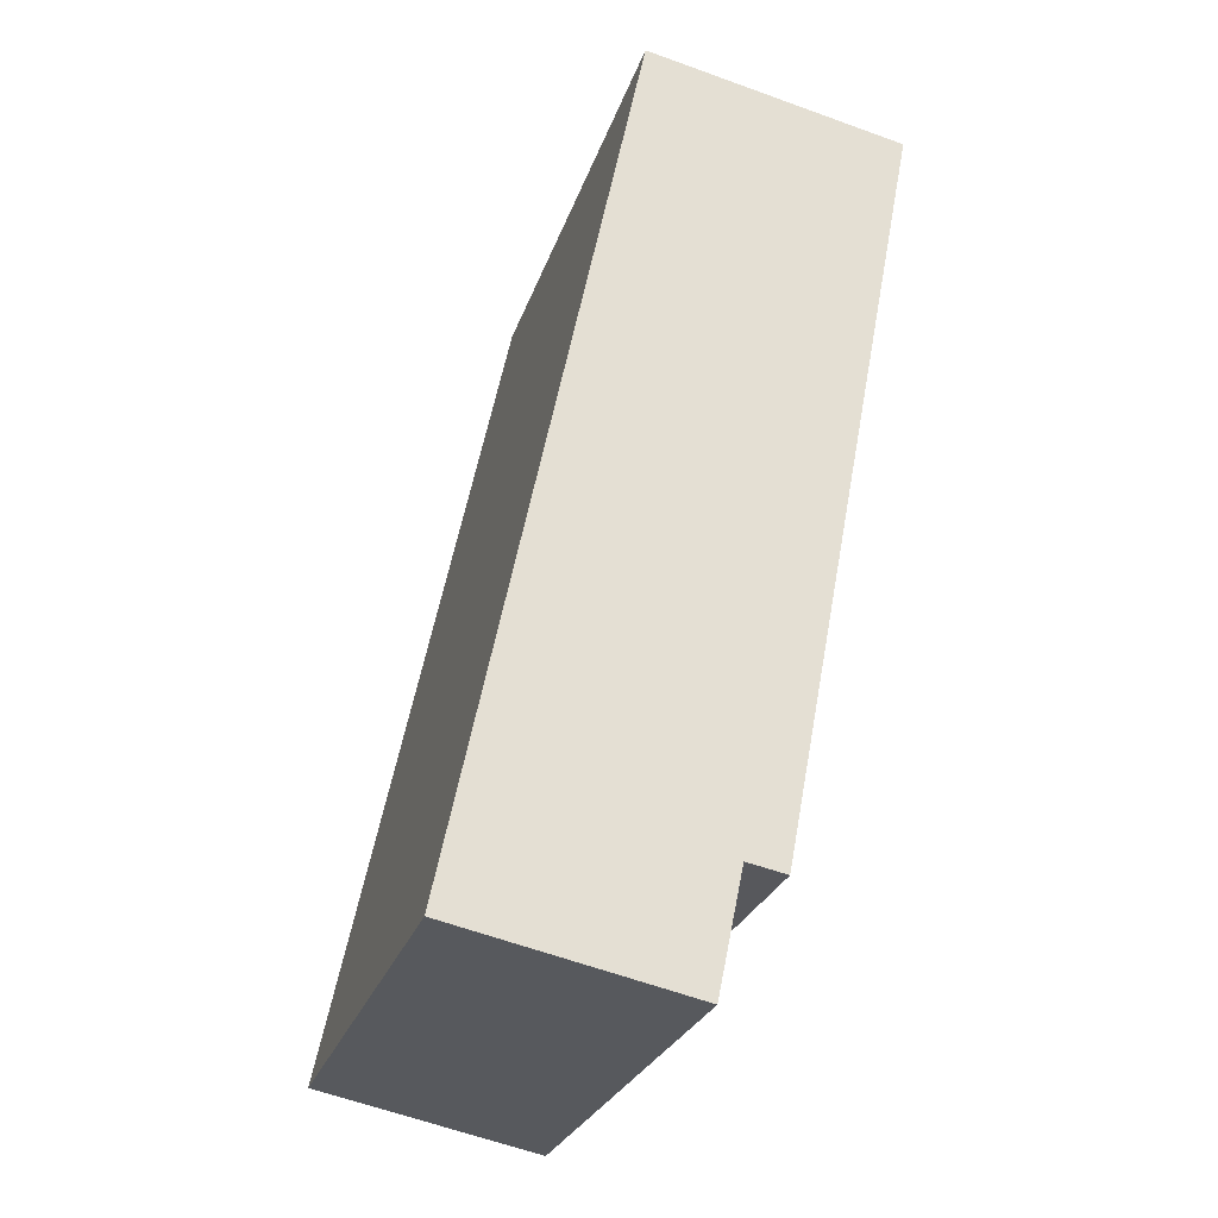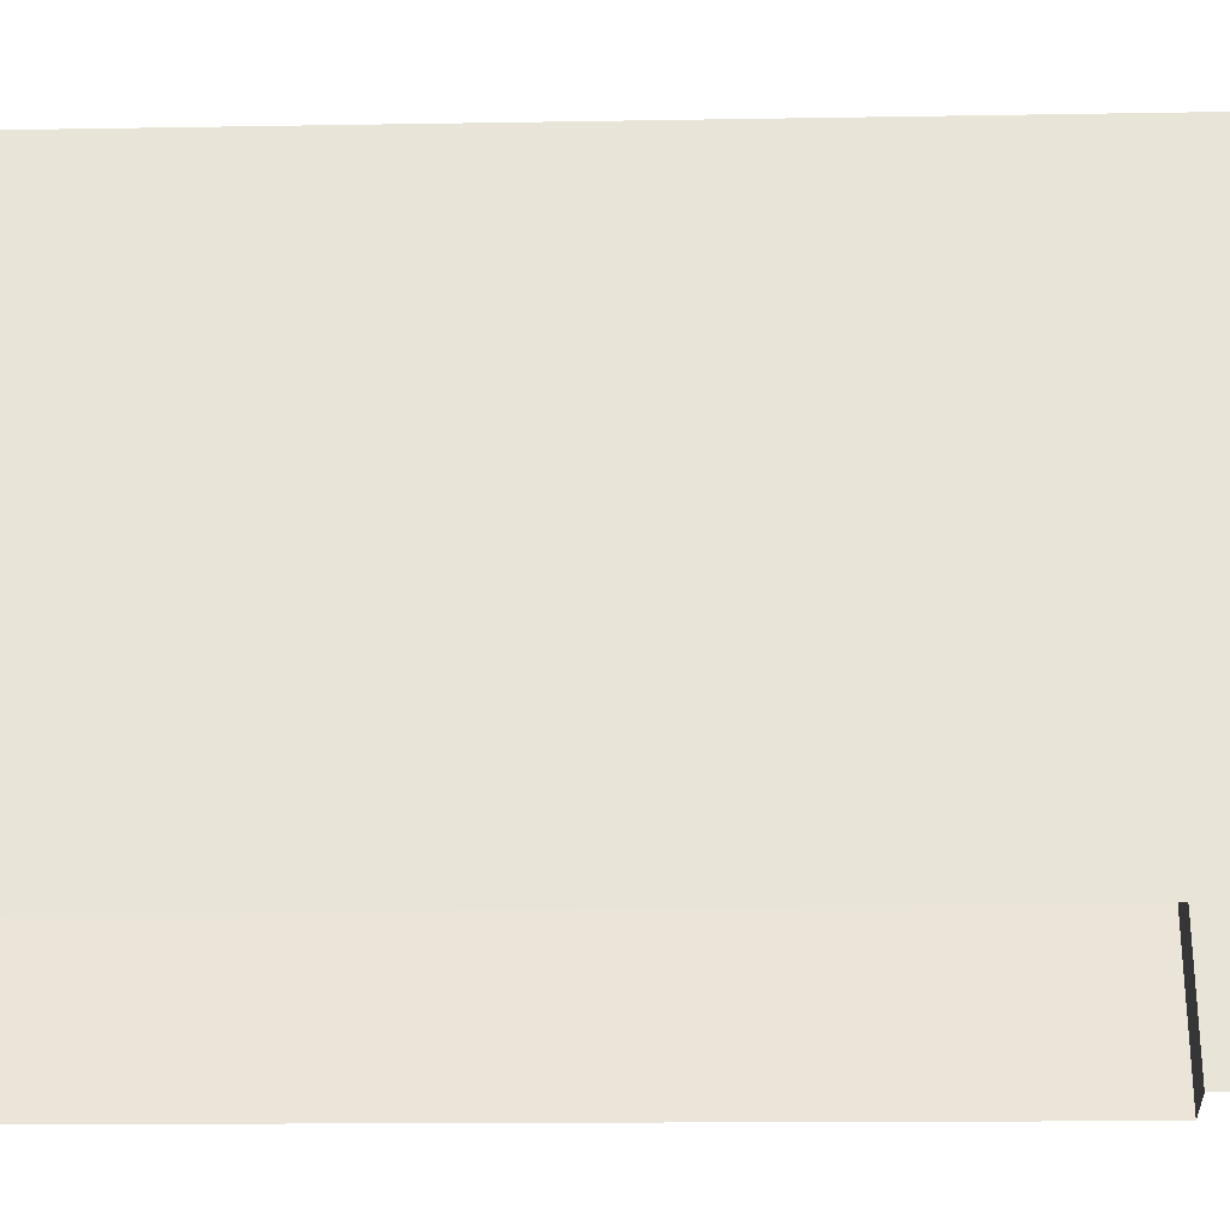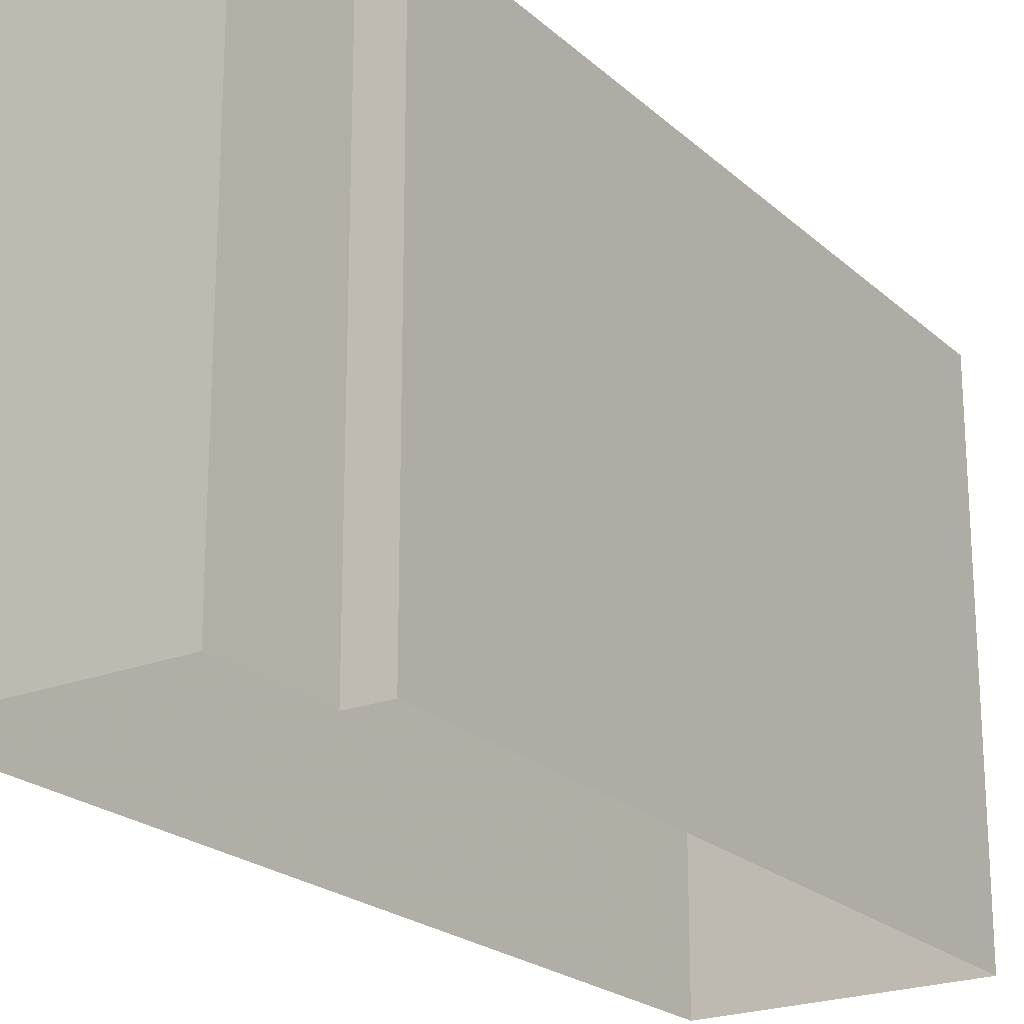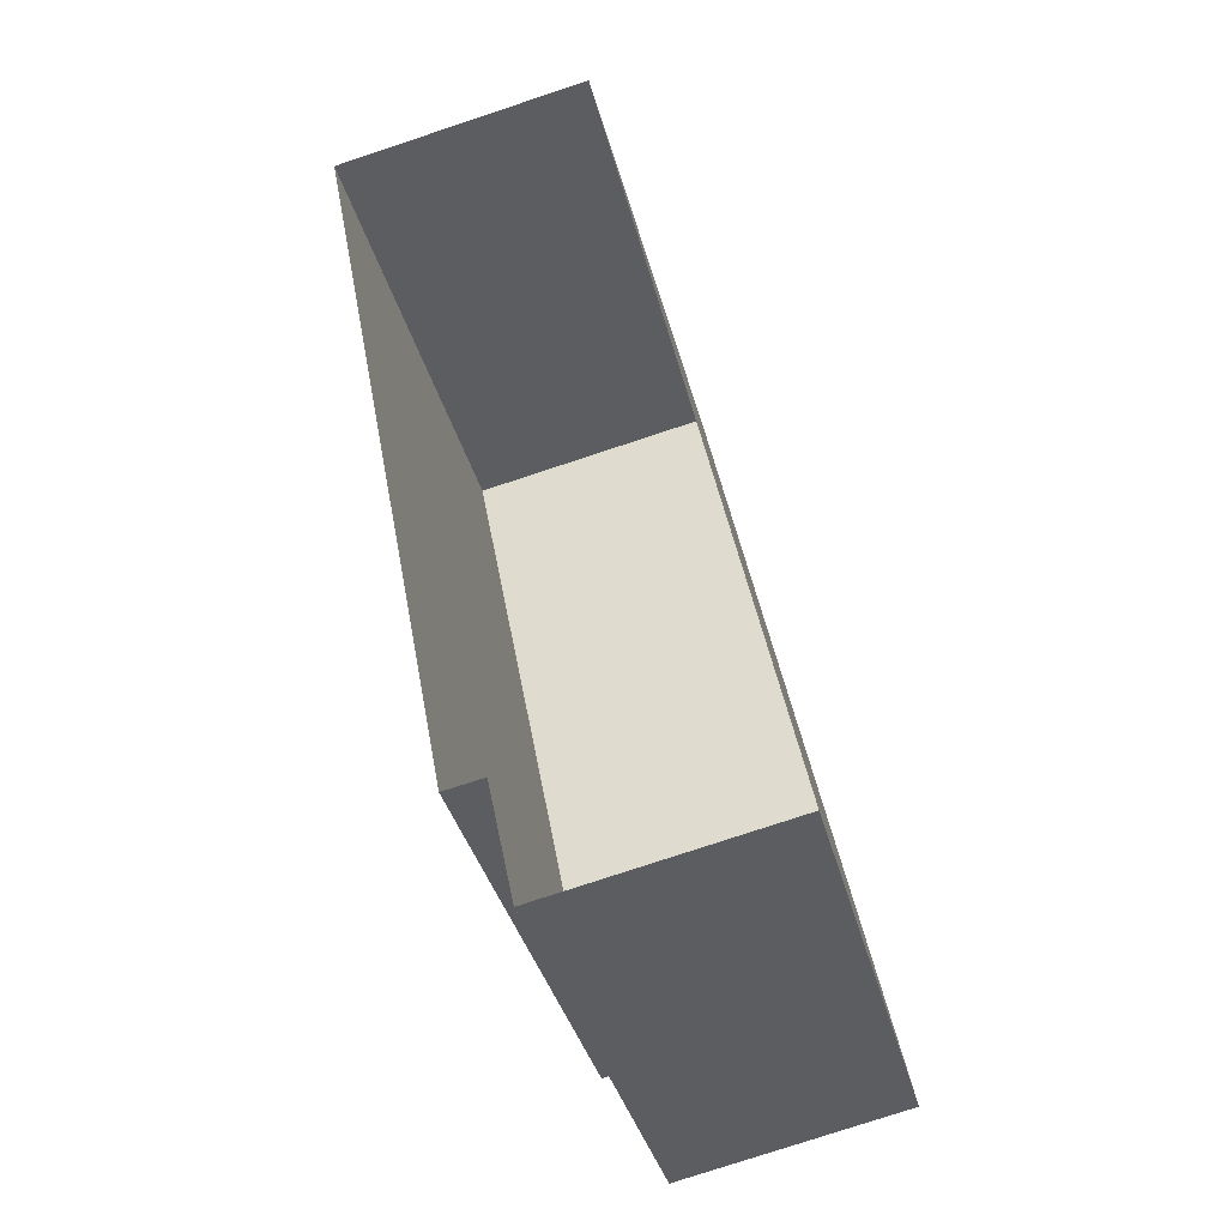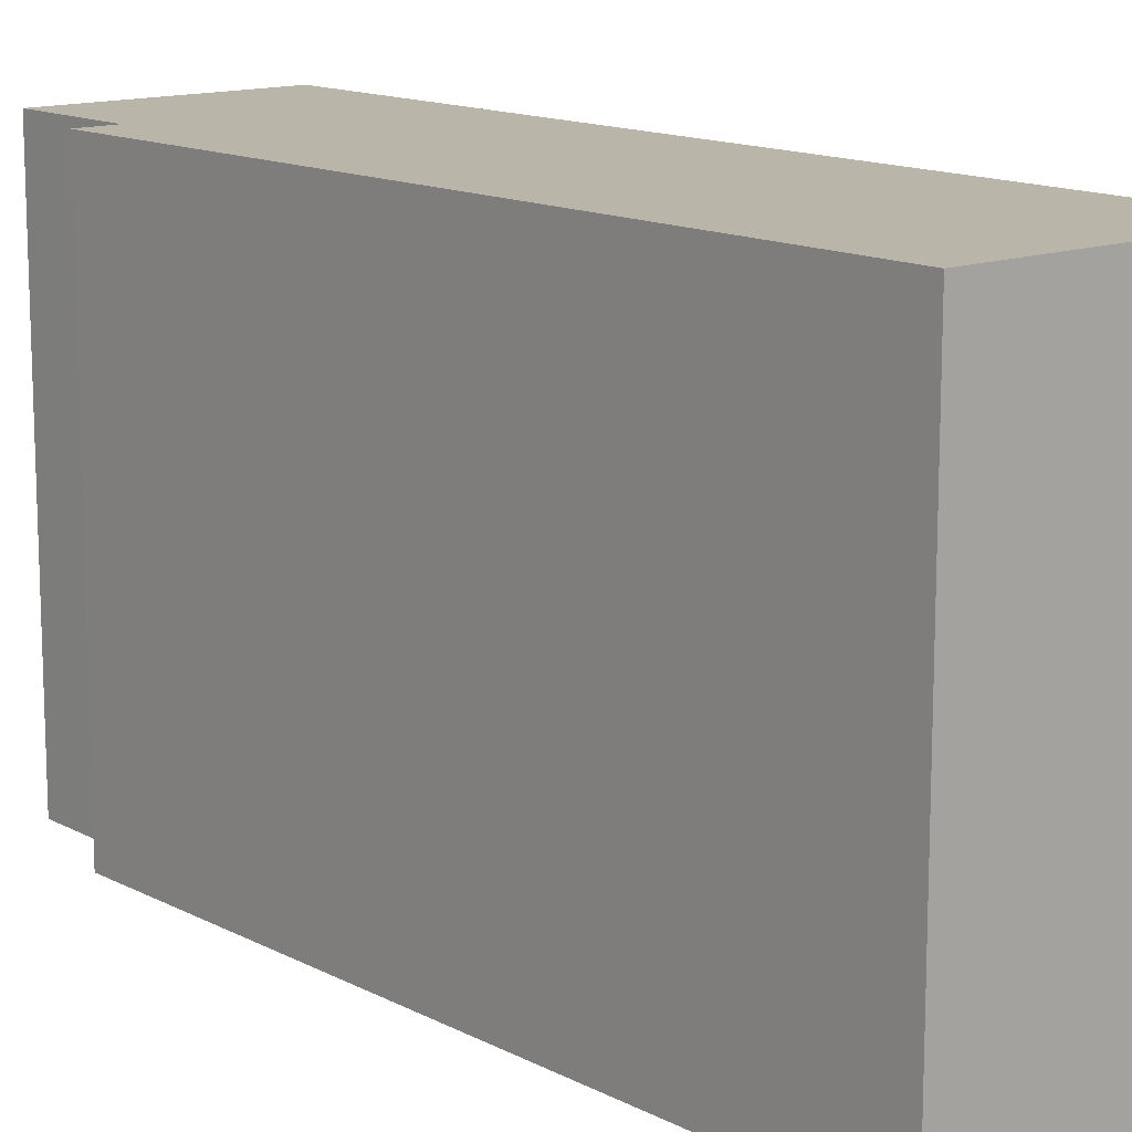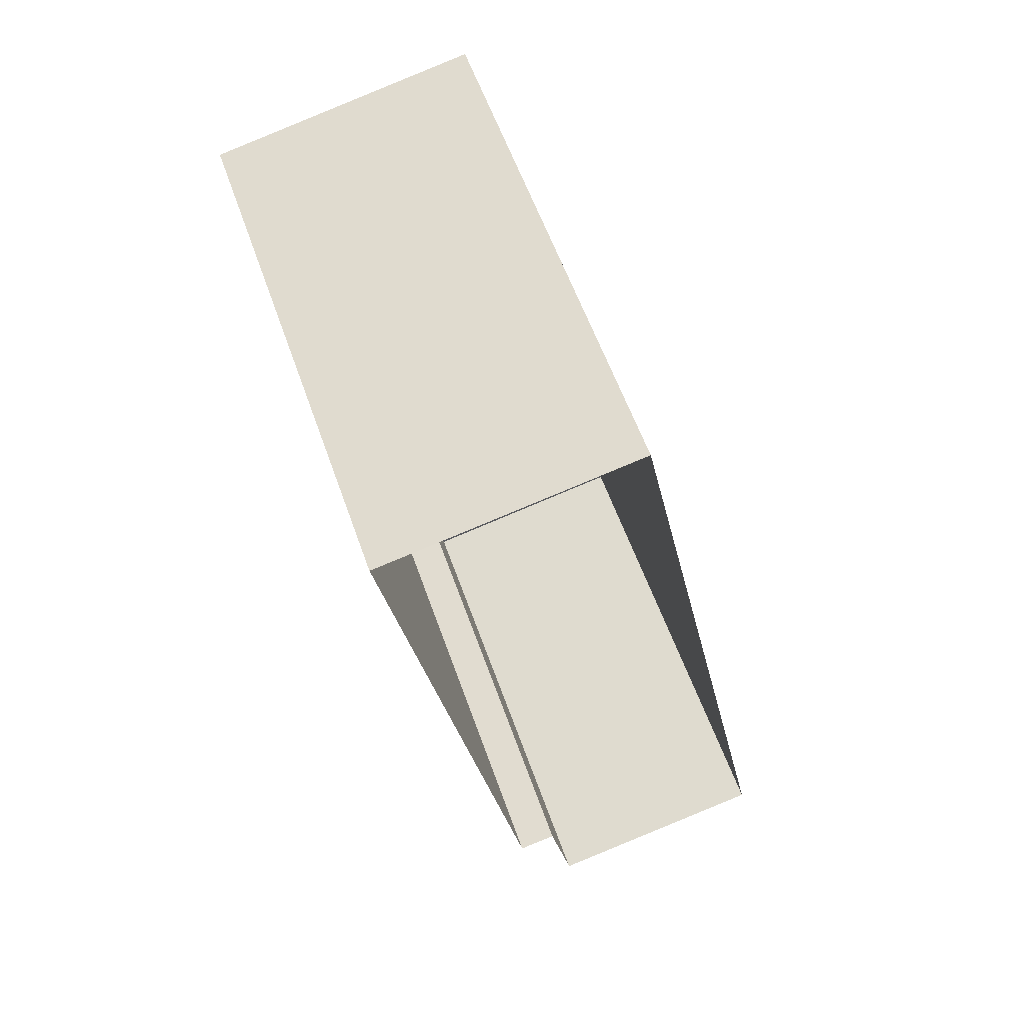
<metadata>
{"format":"obj","ext":"obj","renderer":"f3d","projection":"perspective","resolution":1024,"background":"white","views":[{"elev":-26.8,"azim":-16.5,"up":"+Y"},{"elev":-31.0,"azim":-100.3,"up":"+Z"},{"elev":-21.9,"azim":22.5,"up":"+Z"},{"elev":-37.6,"azim":-165.8,"up":"+Y"},{"elev":13.7,"azim":128.3,"up":"+Z"},{"elev":58.4,"azim":160.7,"up":"+Y"}]}
</metadata>
<code>
v -8208 -3.928e+04 6.388
v -8210 -3.93e+04 6.387
v -8210 -3.93e+04 6.387
v -8212 -3.928e+04 6.388
v -8215 -3.93e+04 6.387
v -8211 -3.93e+04 6.387
v -8215 -3.93e+04 14.37
v -8211 -3.93e+04 14.37
v -8210 -3.93e+04 14.37
v -8212 -3.928e+04 14.37
v -8208 -3.928e+04 14.37
v -8210 -3.93e+04 14.37
f 1 2 3
f 1 3 4
f 3 5 4
f 3 6 5
f 7 8 9
f 7 9 10
f 9 11 10
f 9 12 11
f 8 6 3
f 9 8 3
f 8 5 6
f 8 7 5
f 7 4 5
f 7 10 4
f 11 1 4
f 10 11 4
f 12 2 1
f 11 12 1
f 9 3 2
f 12 9 2

</code>
